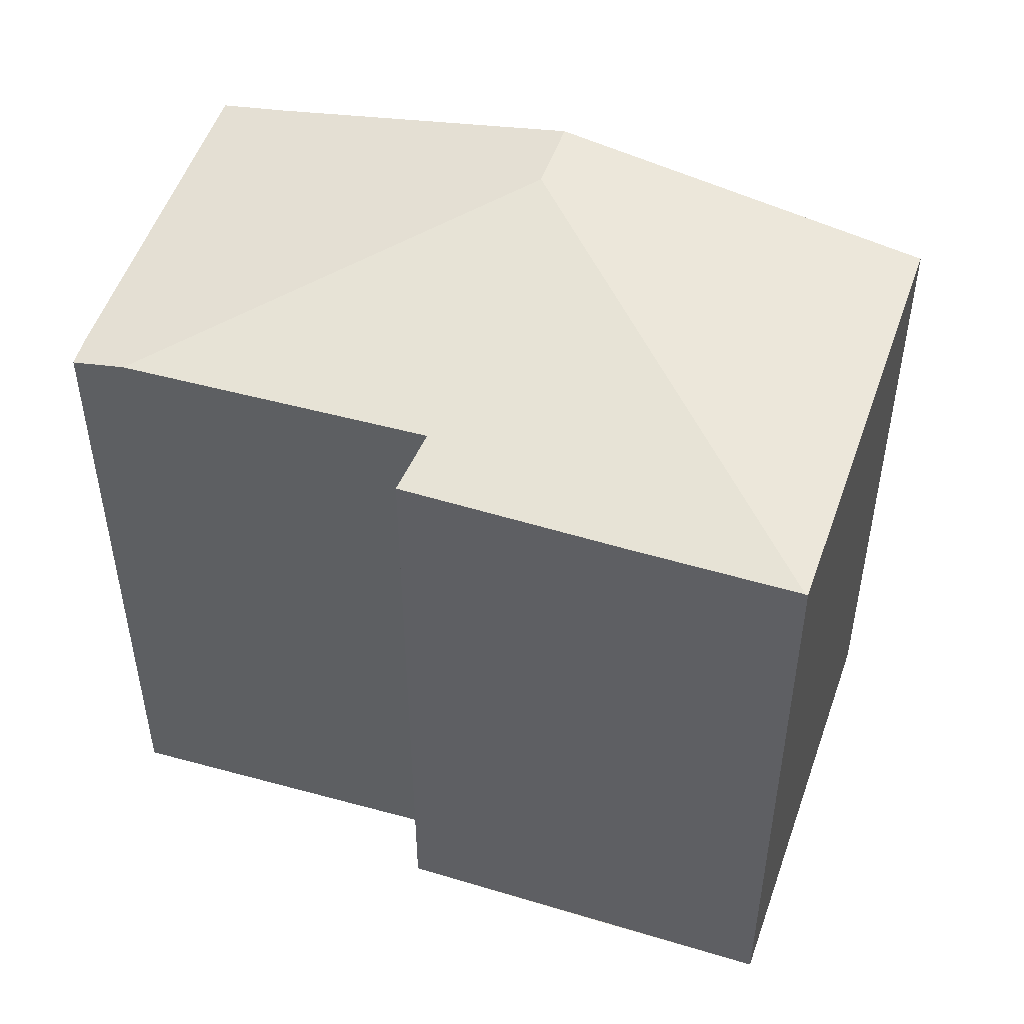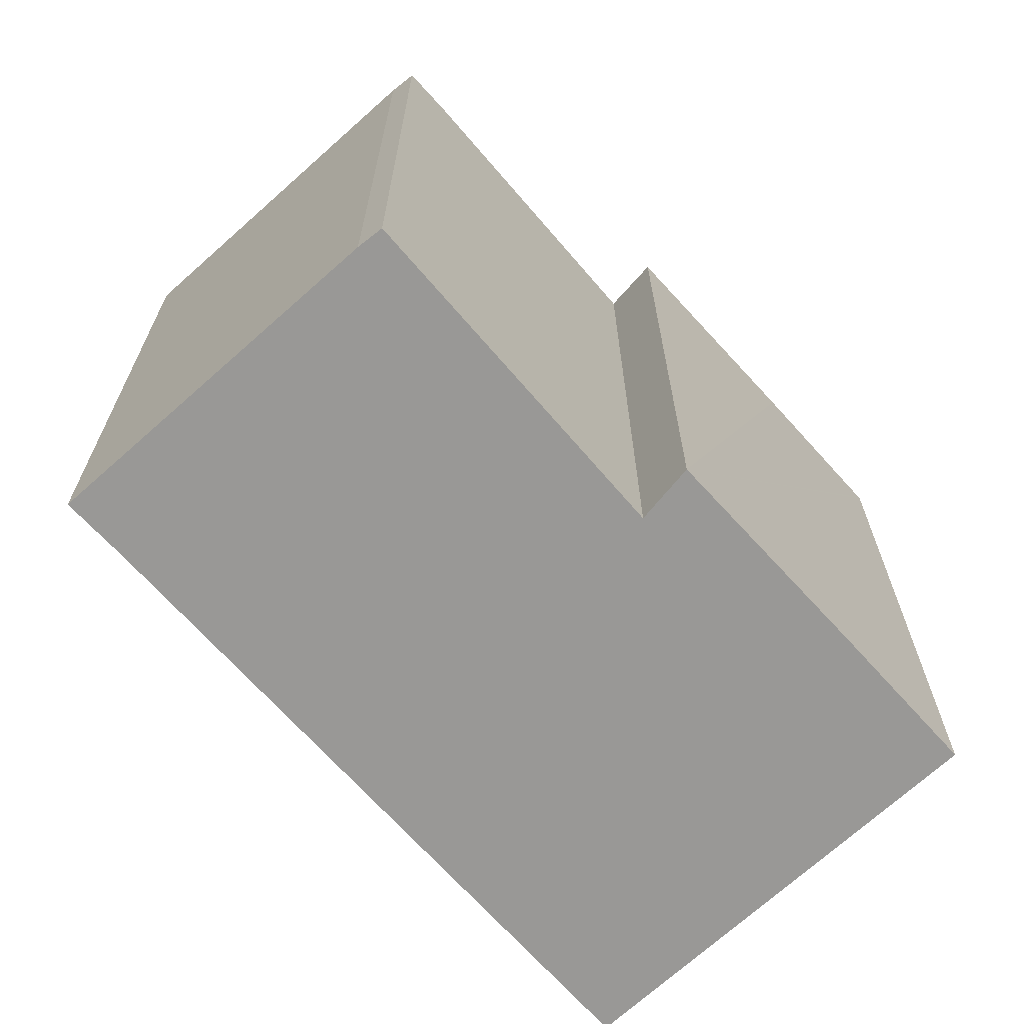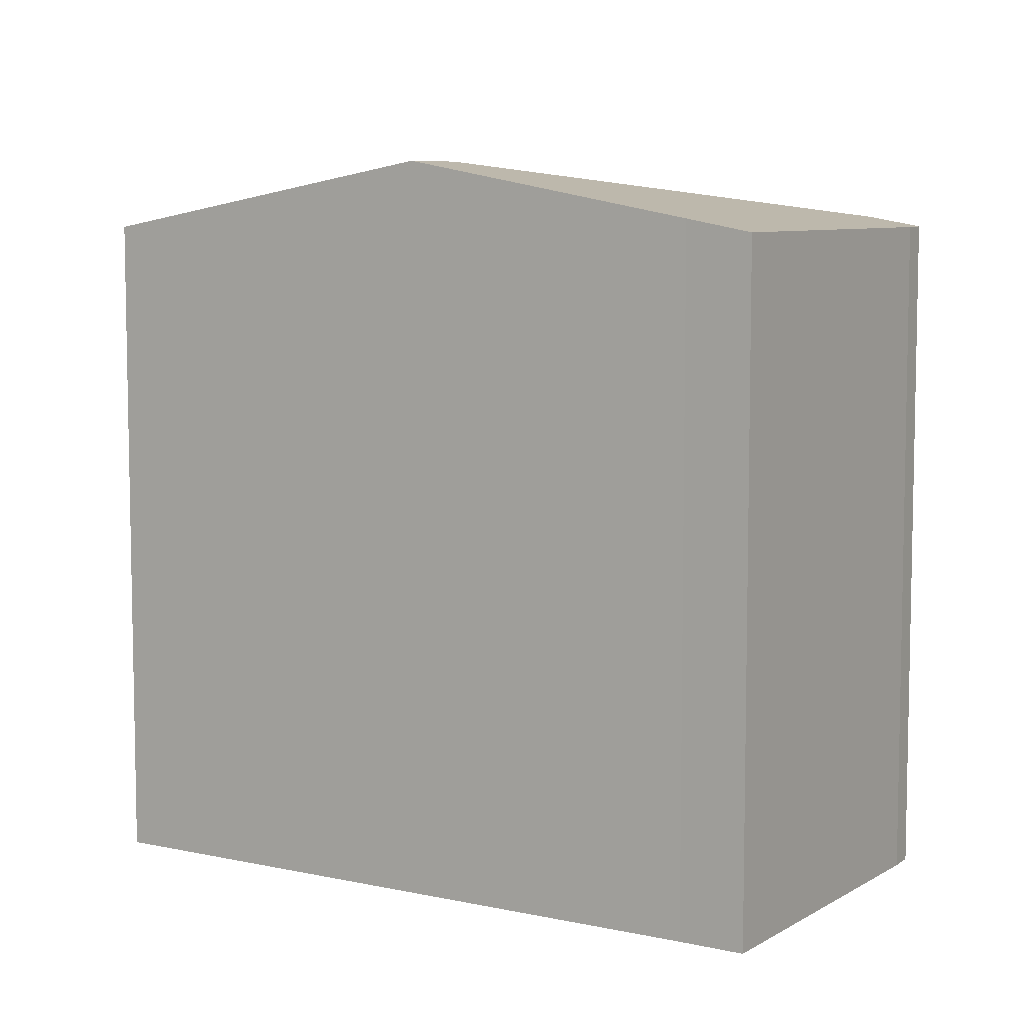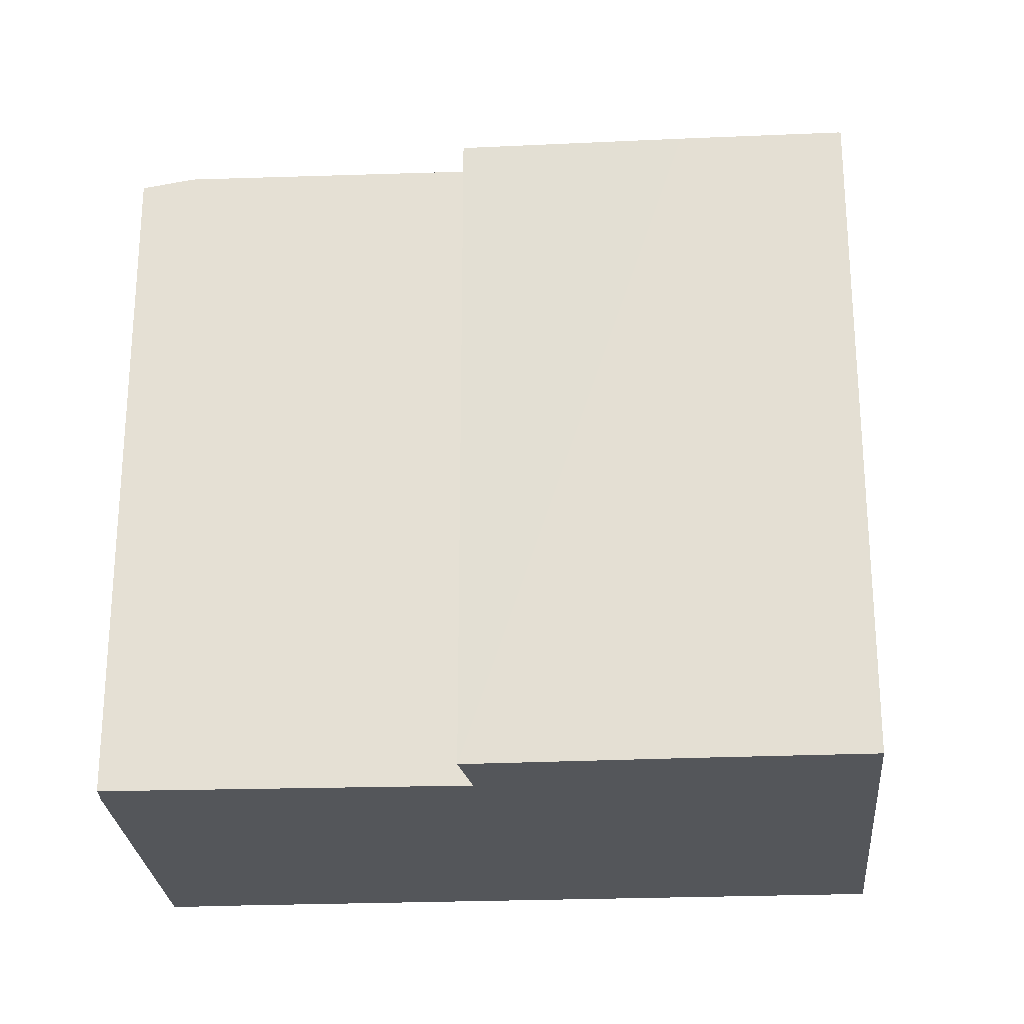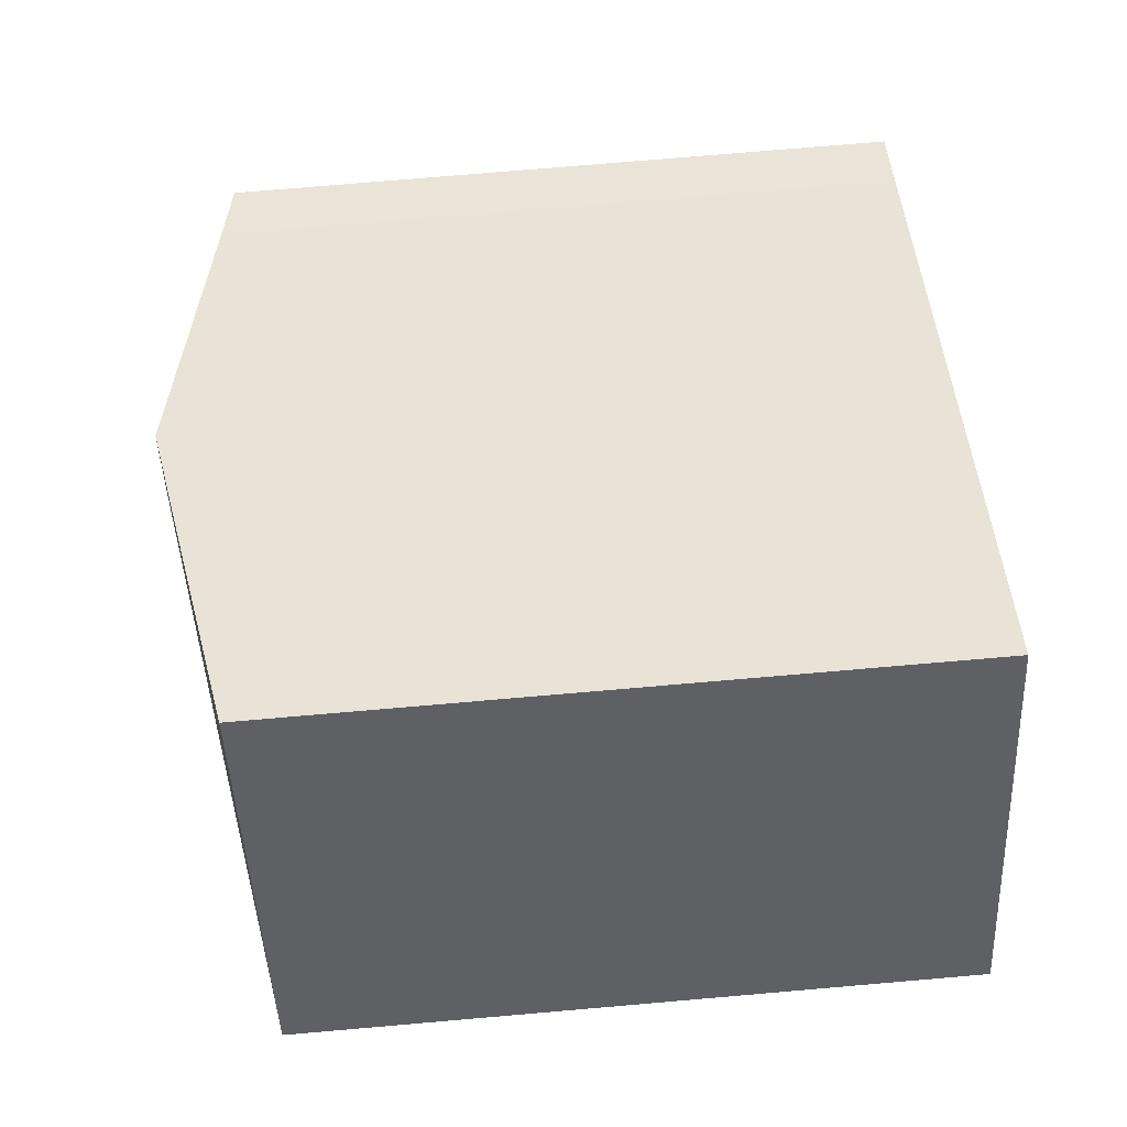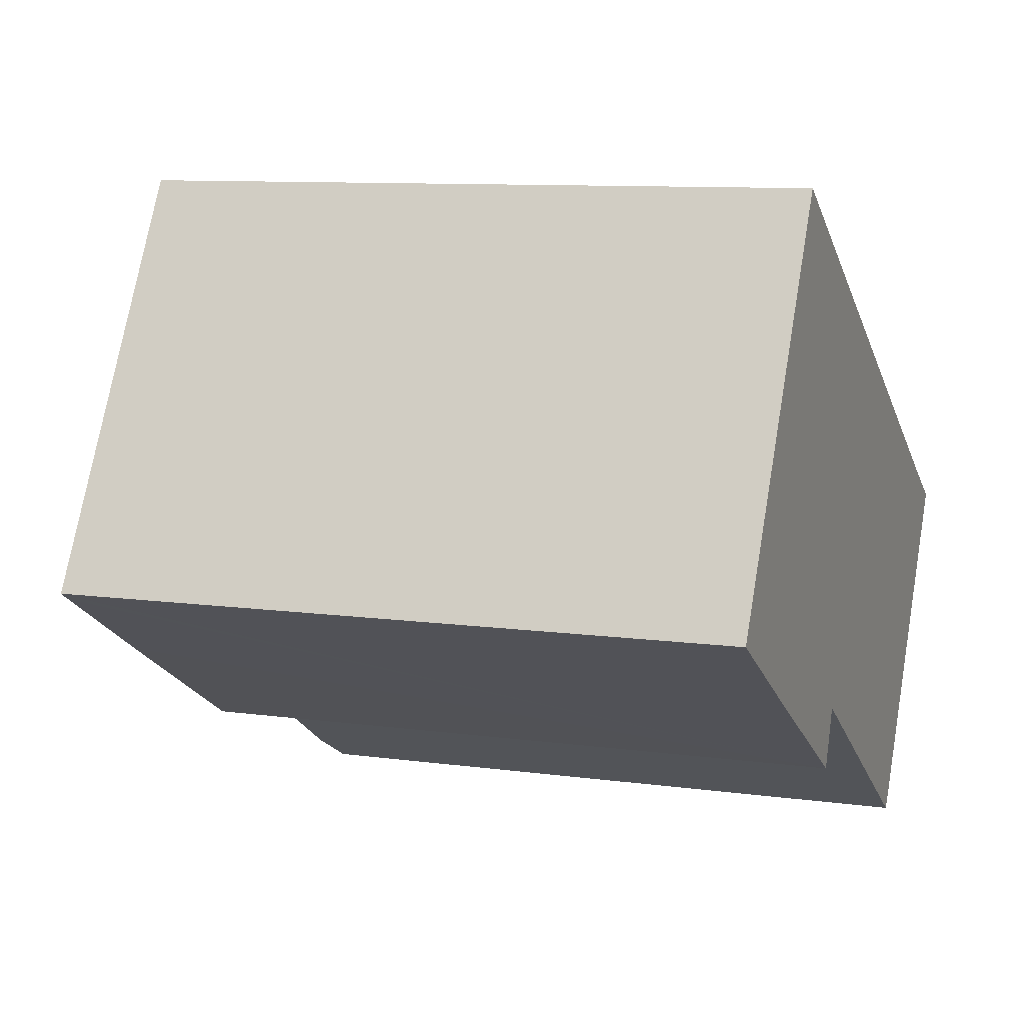
<metadata>
{"format":"obj","ext":"obj","renderer":"f3d","projection":"perspective","resolution":1024,"background":"white","views":[{"elev":50.9,"azim":-131.2,"up":"+Y"},{"elev":-68.6,"azim":162.7,"up":"+Y"},{"elev":7.4,"azim":63.2,"up":"+Y"},{"elev":-25.5,"azim":-145.2,"up":"+Y"},{"elev":74.7,"azim":-94.9,"up":"+Z"},{"elev":9.7,"azim":-70.1,"up":"+Z"}]}
</metadata>
<code>
v  15.19 12.99 0.681
v  9.526 14.04 2.453
v  10.22 14.04 3.67
v  16.3 12.76 0.039
v  12.79 12.79 -5.826
v  11.66 12.97 -5.723
v  12.5 12.79 -6.252
v  2.669 12.78 -1.588
v  6.777 12.99 -2.659
v  6.349 12.79 -3.735
v  0.036 12.78 -0.021
v  0.249 12.78 -0.148
v  4.187 12.77 7.306
v  0 12.77 7.819e-16
v  4.315 12.8 7.229
v  12.5 3.828e-16 -6.252
v  6.777 1.628e-16 -2.659
v  11.66 3.504e-16 -5.723
v  6.349 2.287e-16 -3.735
v  0.036 1.286e-18 -0.021
v  0 0 0
v  2.669 9.724e-17 -1.588
v  0.249 9.062e-18 -0.148
v  4.187 -4.474e-16 7.306
v  4.315 -4.426e-16 7.229
v  10.22 -2.247e-16 3.67
v  15.19 -4.17e-17 0.681
v  16.3 -2.388e-18 0.039
v  12.79 3.567e-16 -5.826
g defaultobject
f 1 2 3
f 2 1 4
f 2 4 5
f 2 5 6
f 6 5 7
f 8 9 10
f 9 8 2
f 2 8 11
f 11 8 12
f 2 6 9
f 13 11 14
f 11 13 2
f 2 13 3
f 3 13 15
f 7 9 6
f 9 7 16
f 9 16 17
f 17 16 18
f 19 8 10
f 8 19 12
f 12 19 11
f 11 19 14
f 14 19 20
f 14 20 21
f 20 19 22
f 20 22 23
f 17 10 9
f 10 17 19
f 21 13 14
f 13 21 24
f 24 15 13
f 15 24 3
f 3 24 1
f 1 24 25
f 1 25 26
f 1 26 27
f 27 4 1
f 4 27 28
f 5 16 7
f 16 5 29
f 4 29 5
f 29 4 28
f 20 24 21
f 24 20 23
f 24 23 22
f 24 22 19
f 24 19 17
f 24 17 18
f 24 18 25
f 25 18 26
f 26 18 16
f 26 16 29
f 26 29 27
f 27 29 28

</code>
